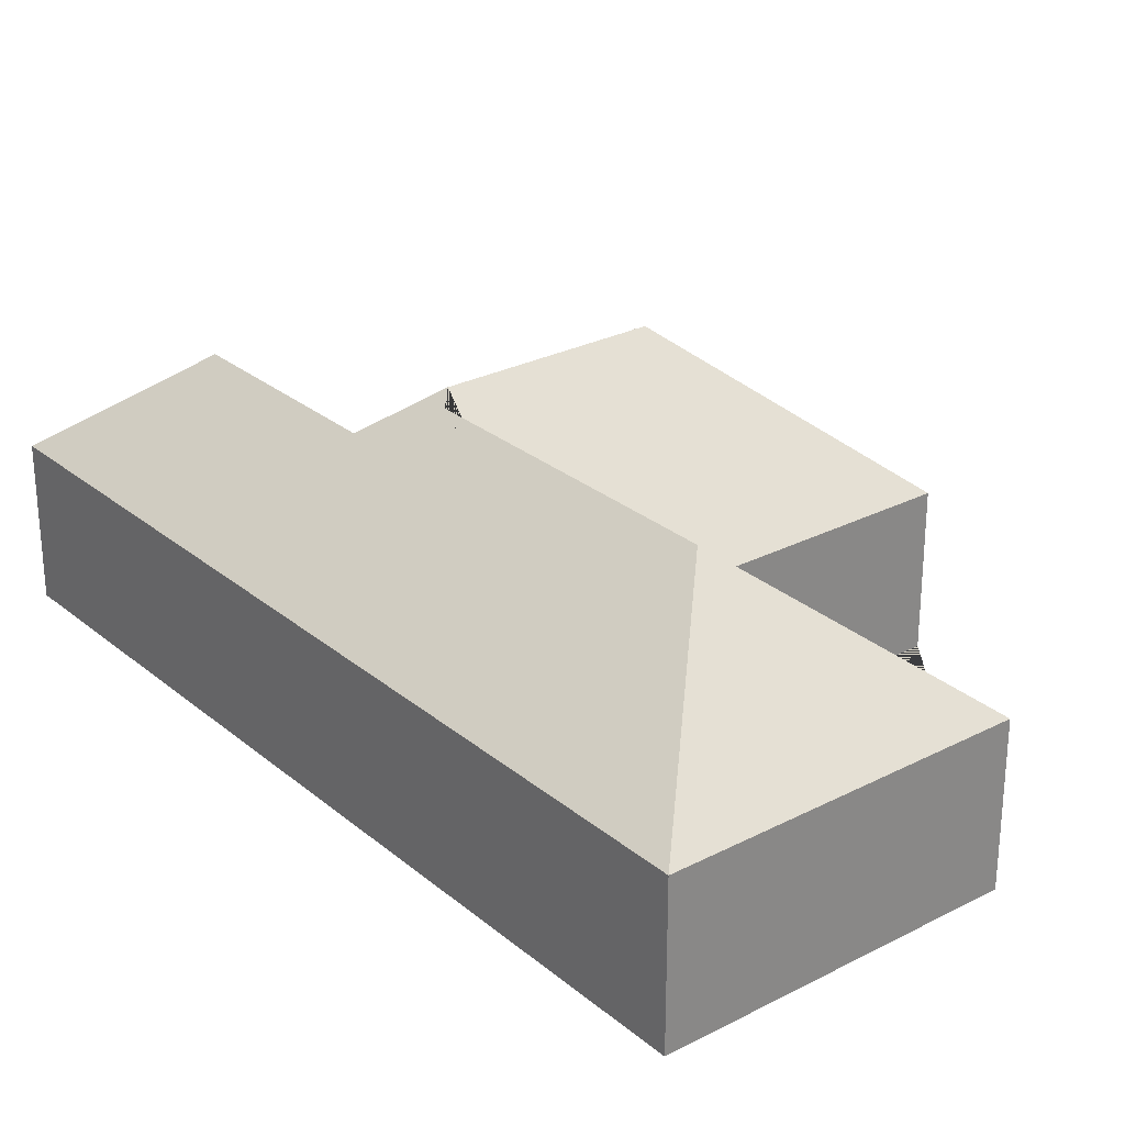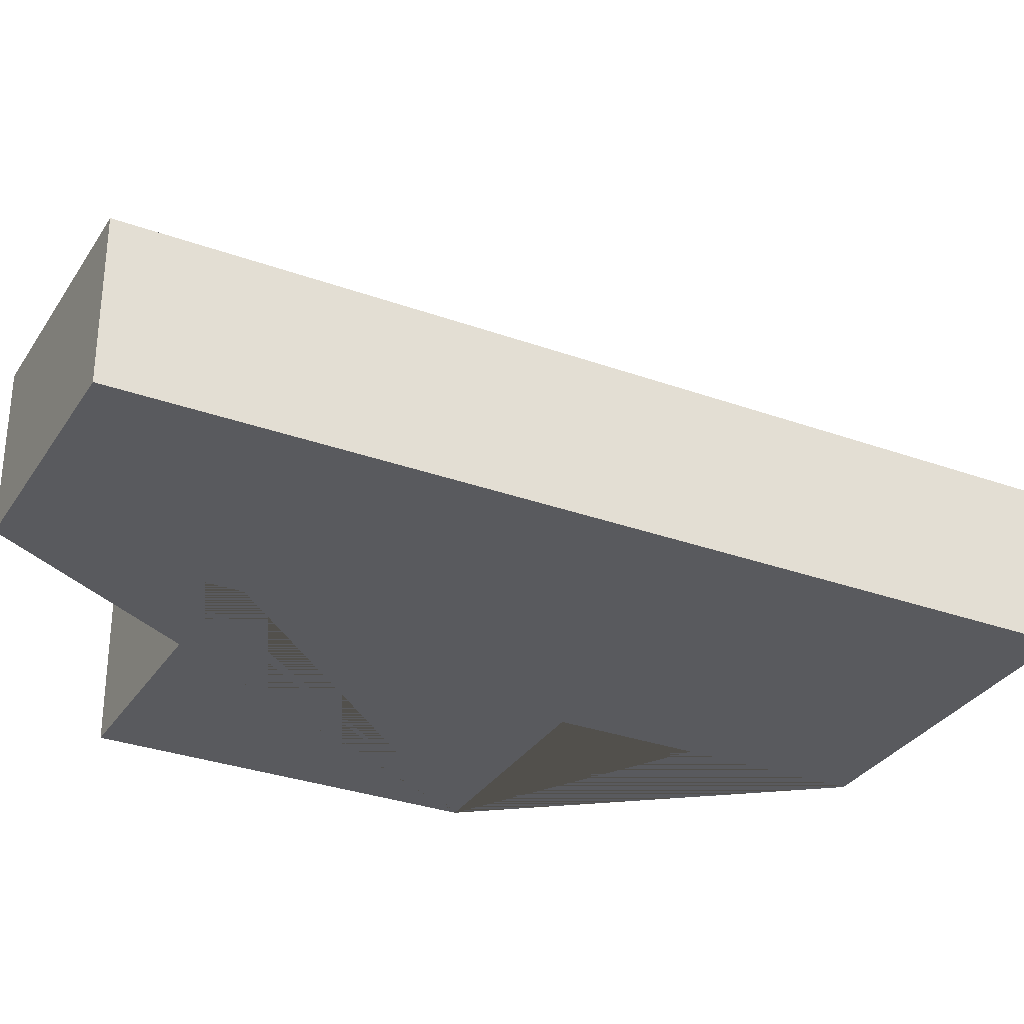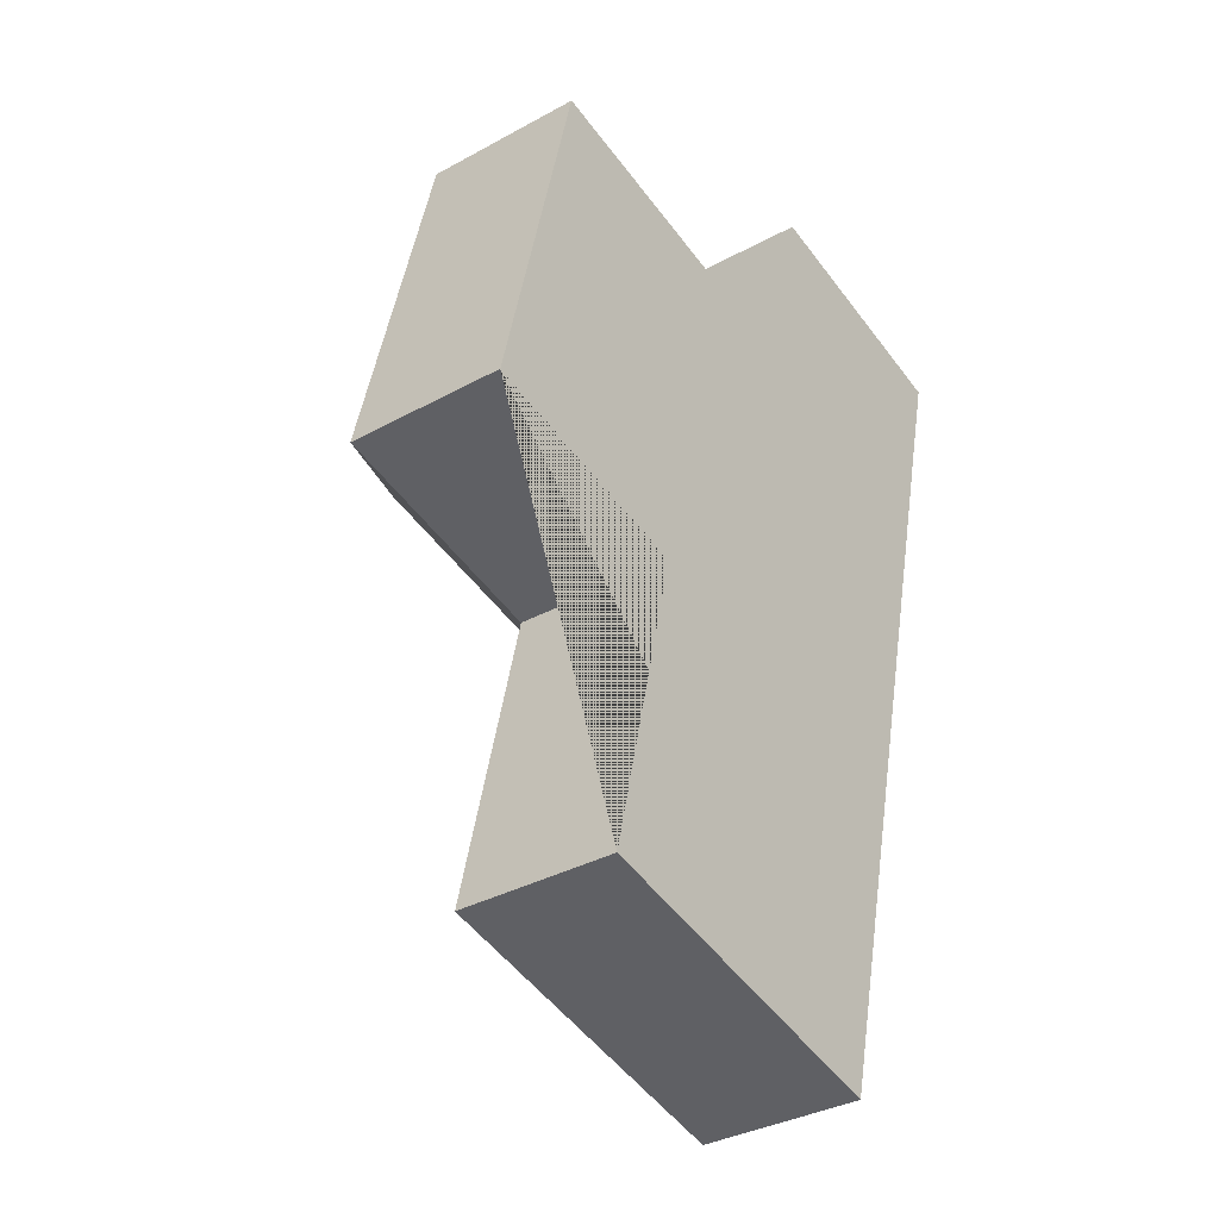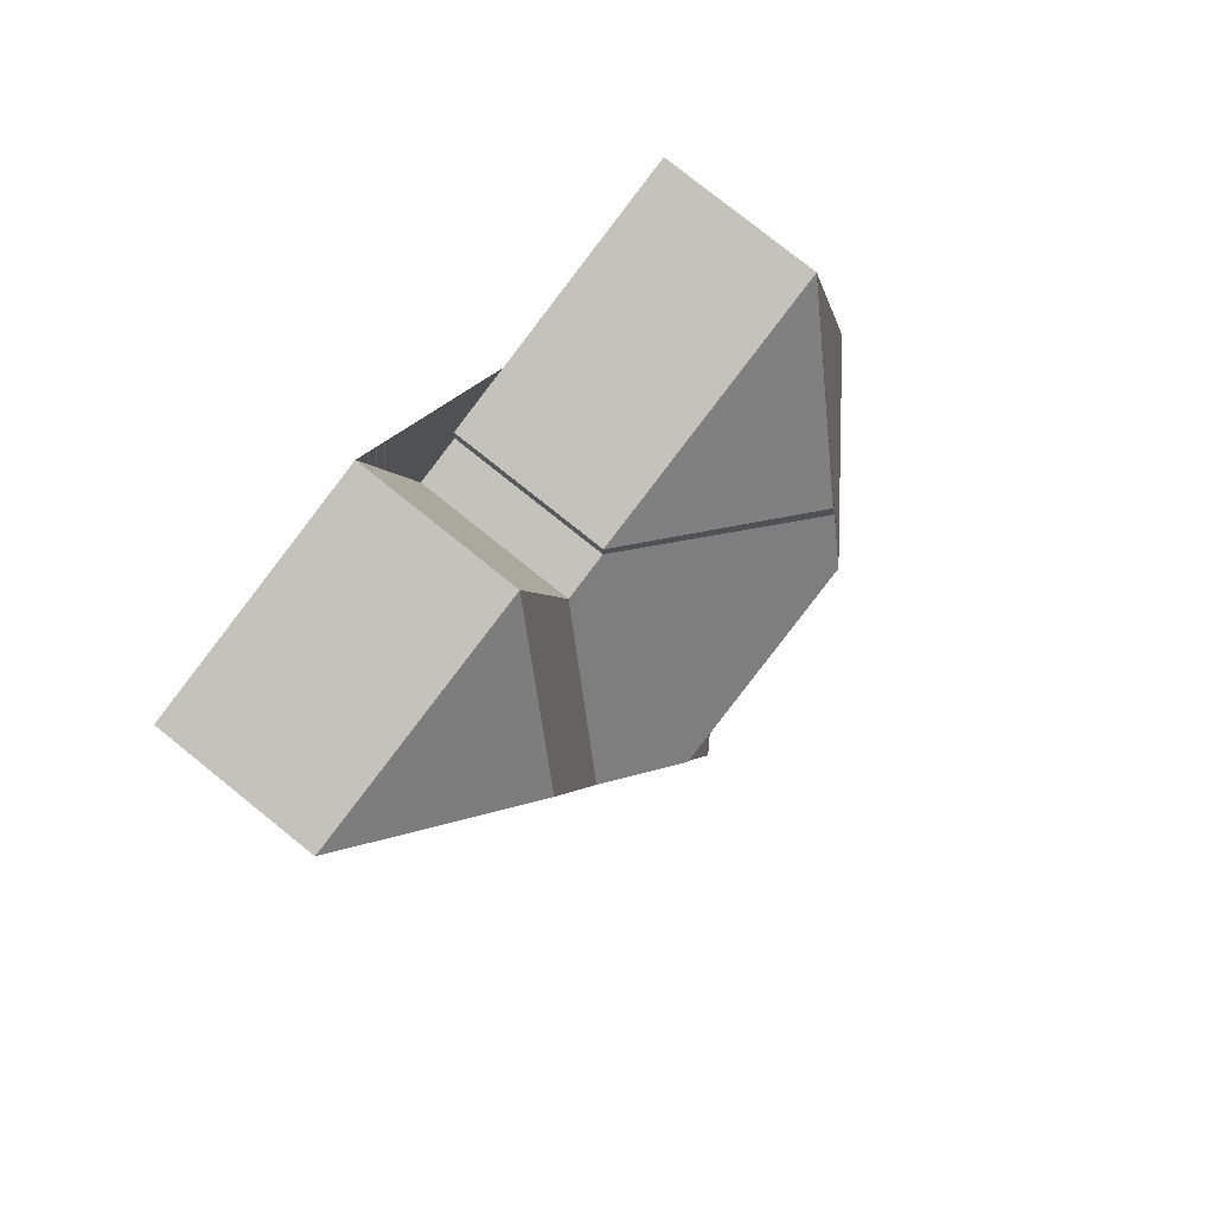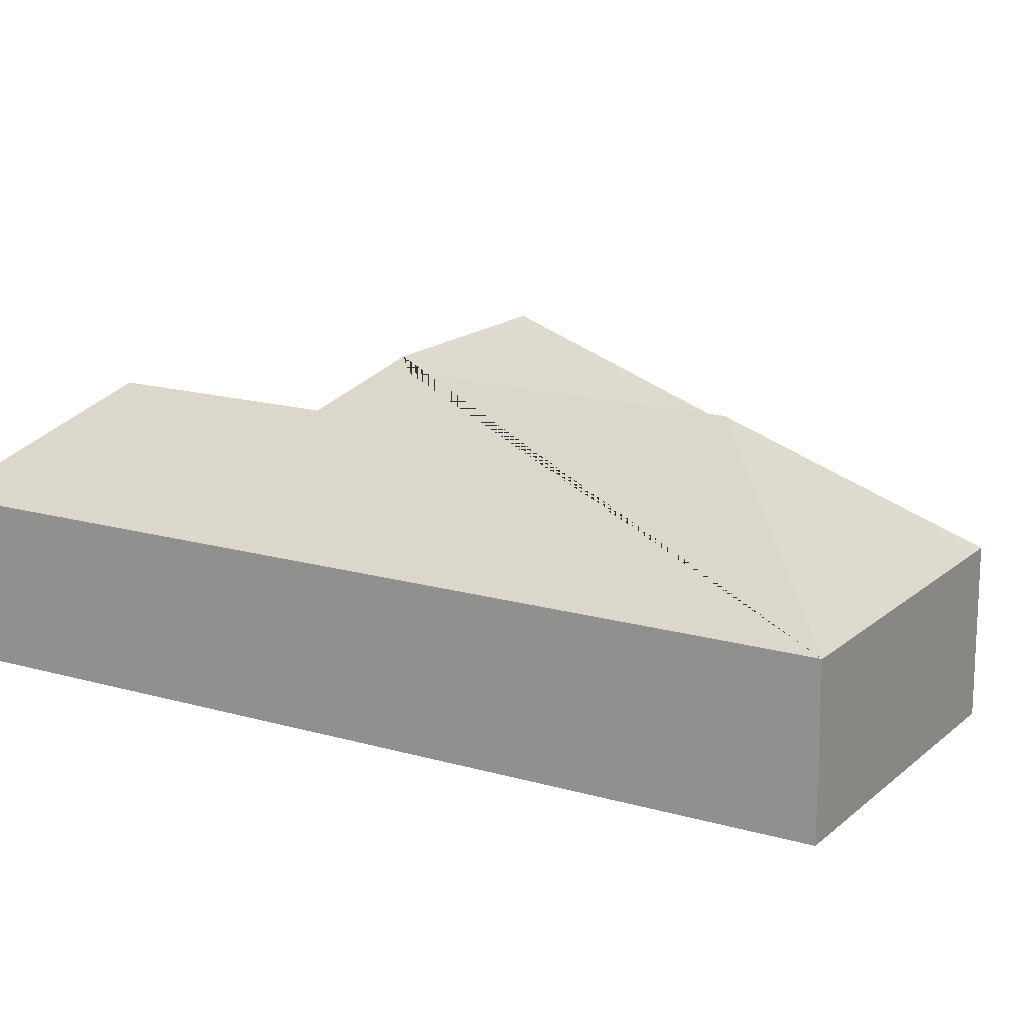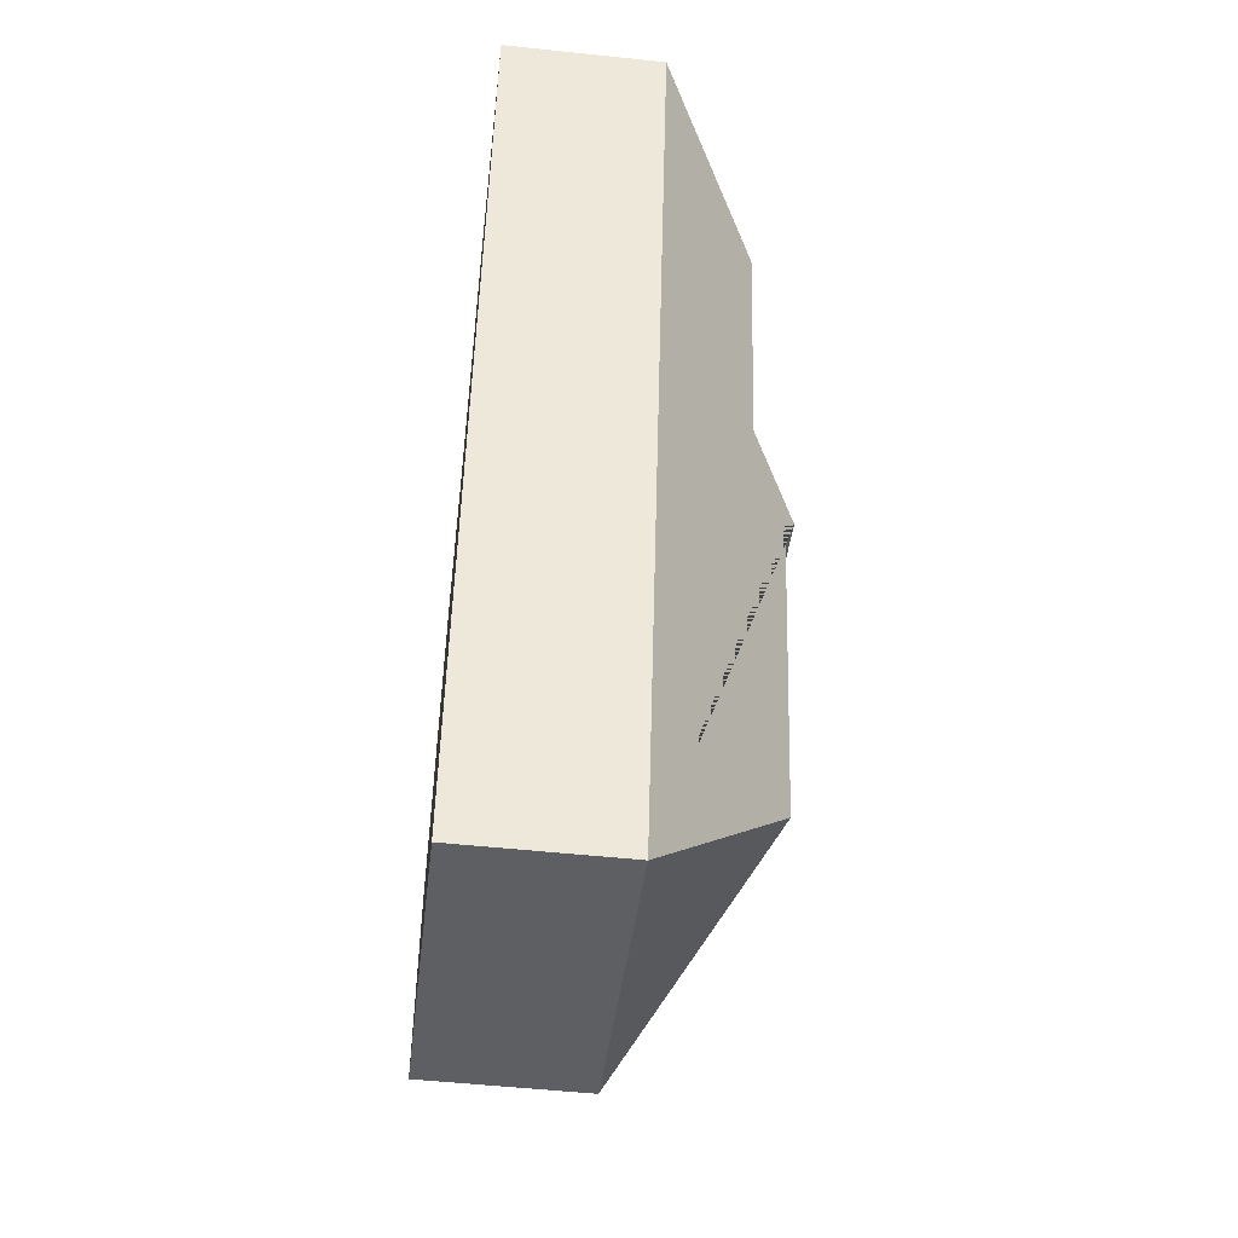
<metadata>
{"format":"obj","ext":"obj","renderer":"f3d","projection":"perspective","resolution":1024,"background":"white","views":[{"elev":27.3,"azim":154.8,"up":"+Y"},{"elev":-31.3,"azim":76.1,"up":"+Y"},{"elev":-34.7,"azim":-53.5,"up":"+Z"},{"elev":78.0,"azim":128.8,"up":"+Z"},{"elev":16.1,"azim":134.2,"up":"+Y"},{"elev":-52.8,"azim":83.5,"up":"+Z"}]}
</metadata>
<code>
o BK39_500_014027_0029
v 17.12 75 -260.5
v 59.18 75 -82.74
v 109.1 130.1 -161.2
v 107.7 131.3 -172.7
v 120 145 -192.9
v 91.1 75 -435.5
v 126.3 75 -286.1
v 189.9 75 -113.7
v 190.1 75 -121.4
v 211.5 75 -126.5
v 236.2 75 -22.51
v 220.5 145 -216.5
v 225.4 139.8 -224.4
v 190 139.7 -374.2
v 254.1 122.9 -196.7
v 278.4 122.9 -94.08
v 251.5 75 -473.5
v 351.8 75 -49.91
v 17.12 0 -260.5
v 59.18 0 -82.74
v 189.9 0 -113.7
v 190.1 0 -121.4
v 211.5 0 -126.5
v 236.2 0 -22.51
v 351.8 0 -49.91
v 251.5 0 -473.5
v 91.1 0 -435.5
v 126.3 0 -286.1
f 11 16 18
f 11 10 15 16
f 10 9 4 5 12 15
f 9 8 3 4
f 8 2 3
f 2 1 5 4 3
f 1 7 13 12 5
f 7 6 14 13
f 6 17 14
f 17 18 16 15 12 13 14
f 19 20 21 22 23 24 25 26 27 28
f 1 19 20 2
f 2 20 21 8
f 8 21 22 9
f 9 22 23 10
f 10 23 24 11
f 11 24 25 18
f 18 25 26 17
f 17 26 27 6
f 6 27 28 7
f 7 28 19 1

</code>
